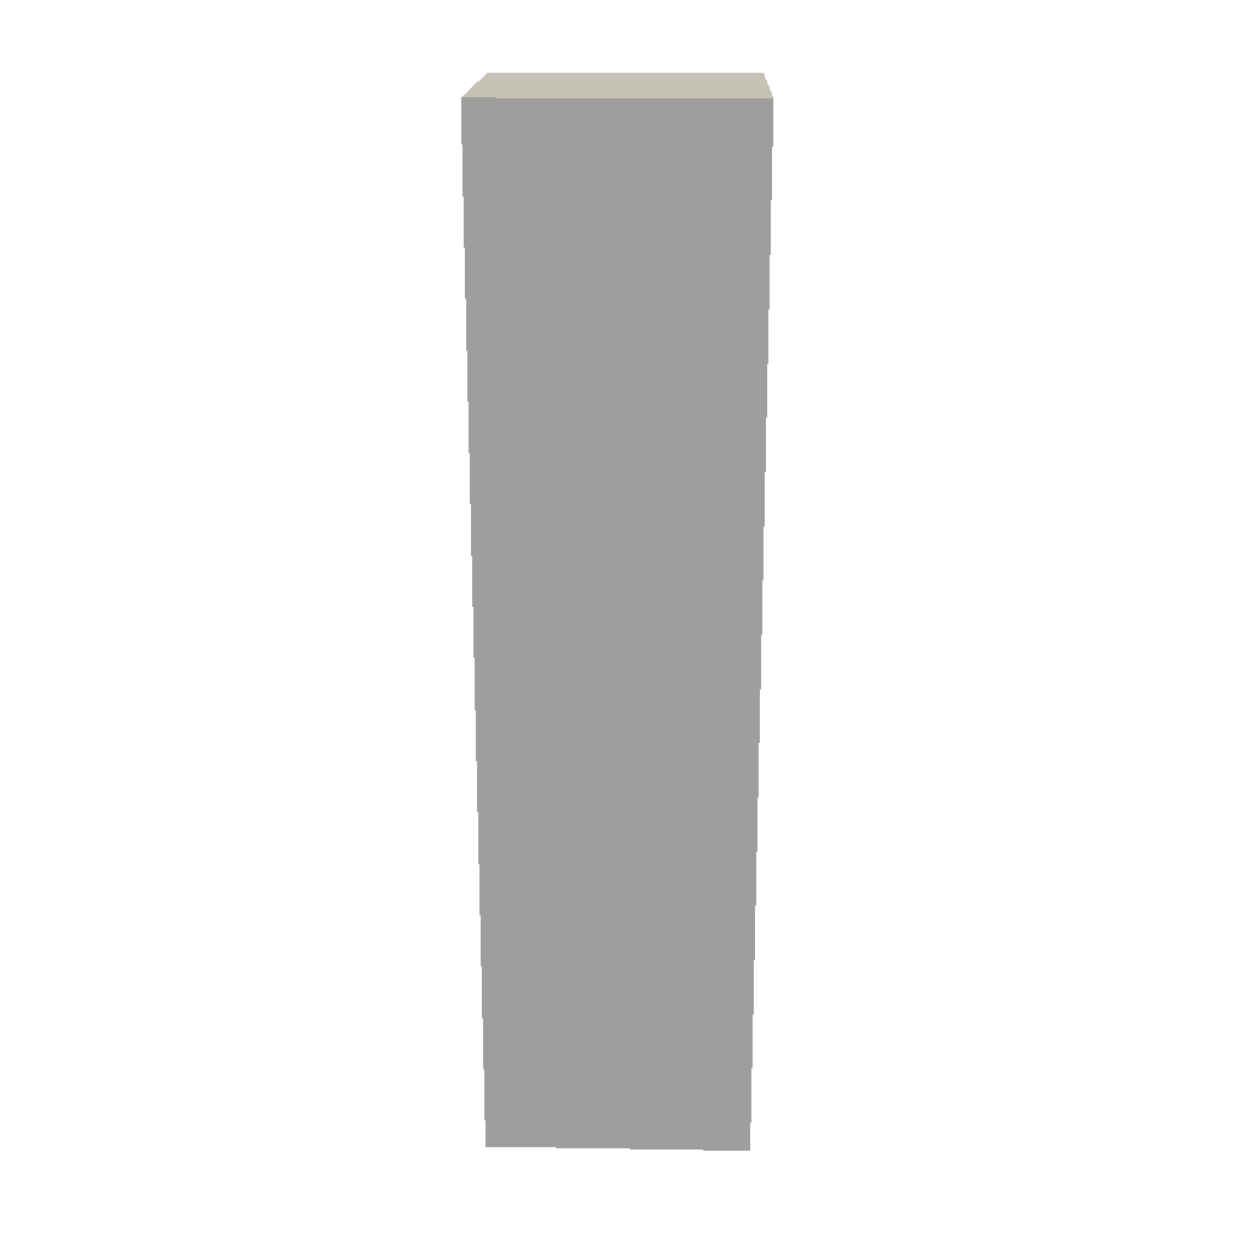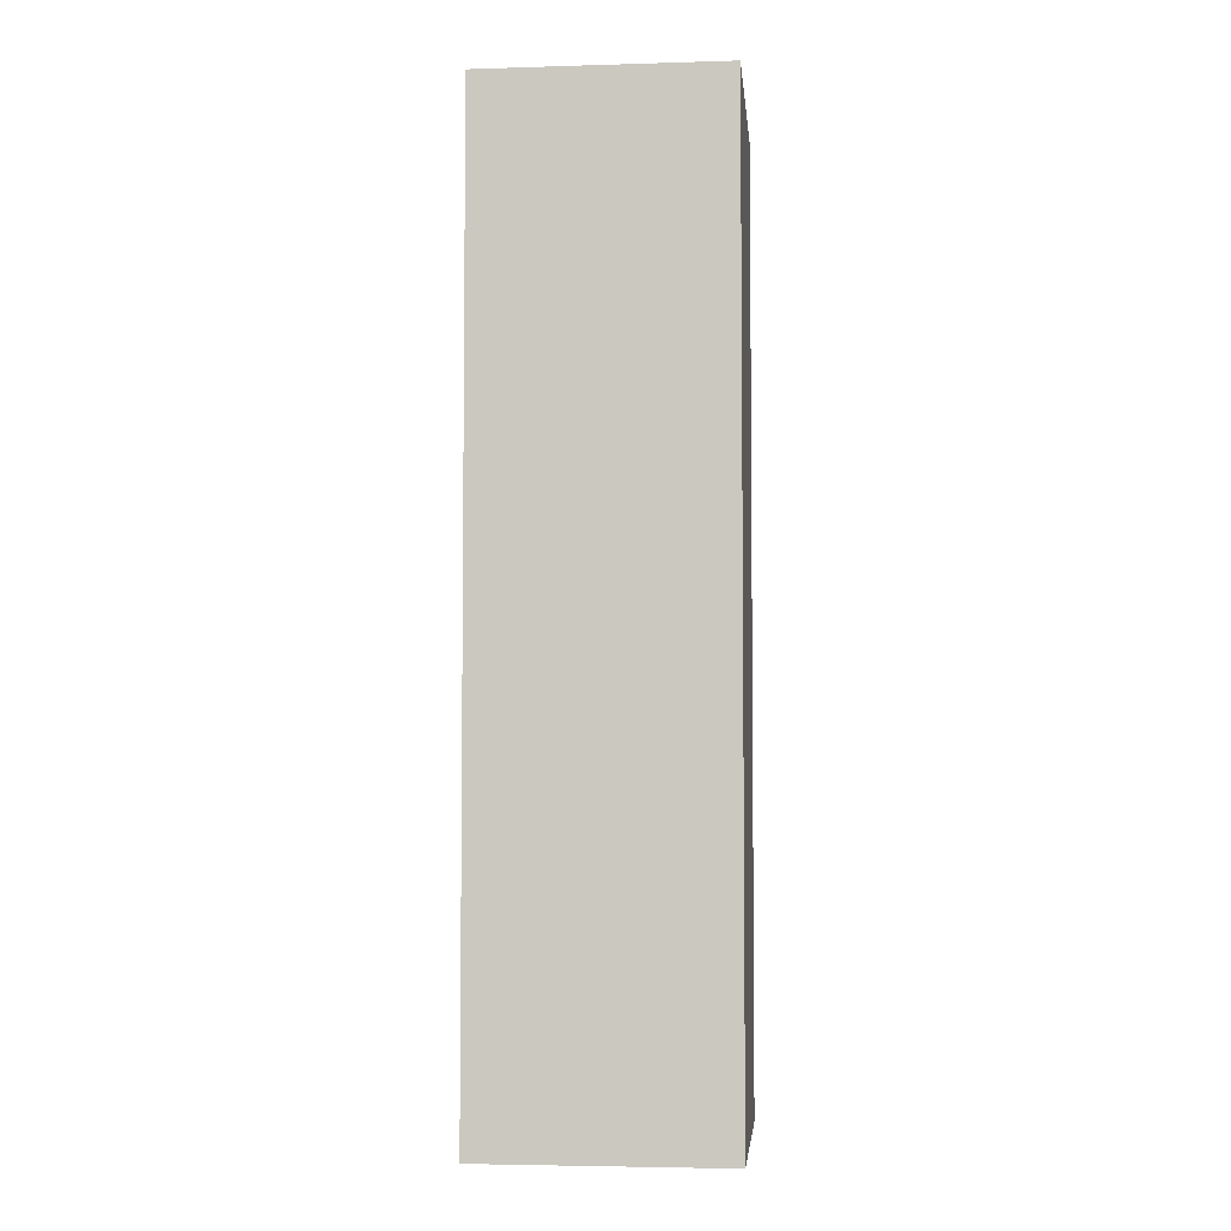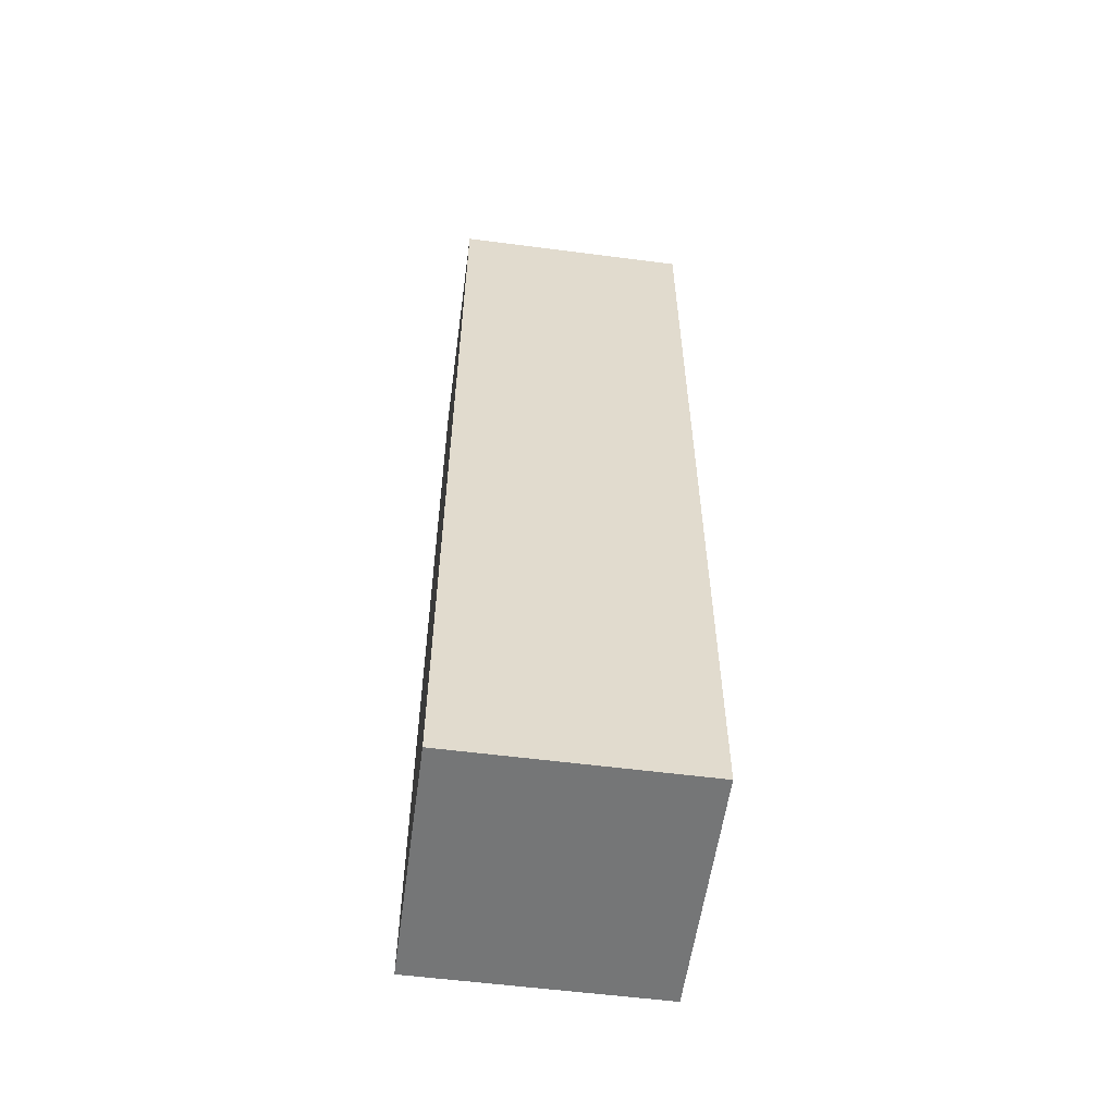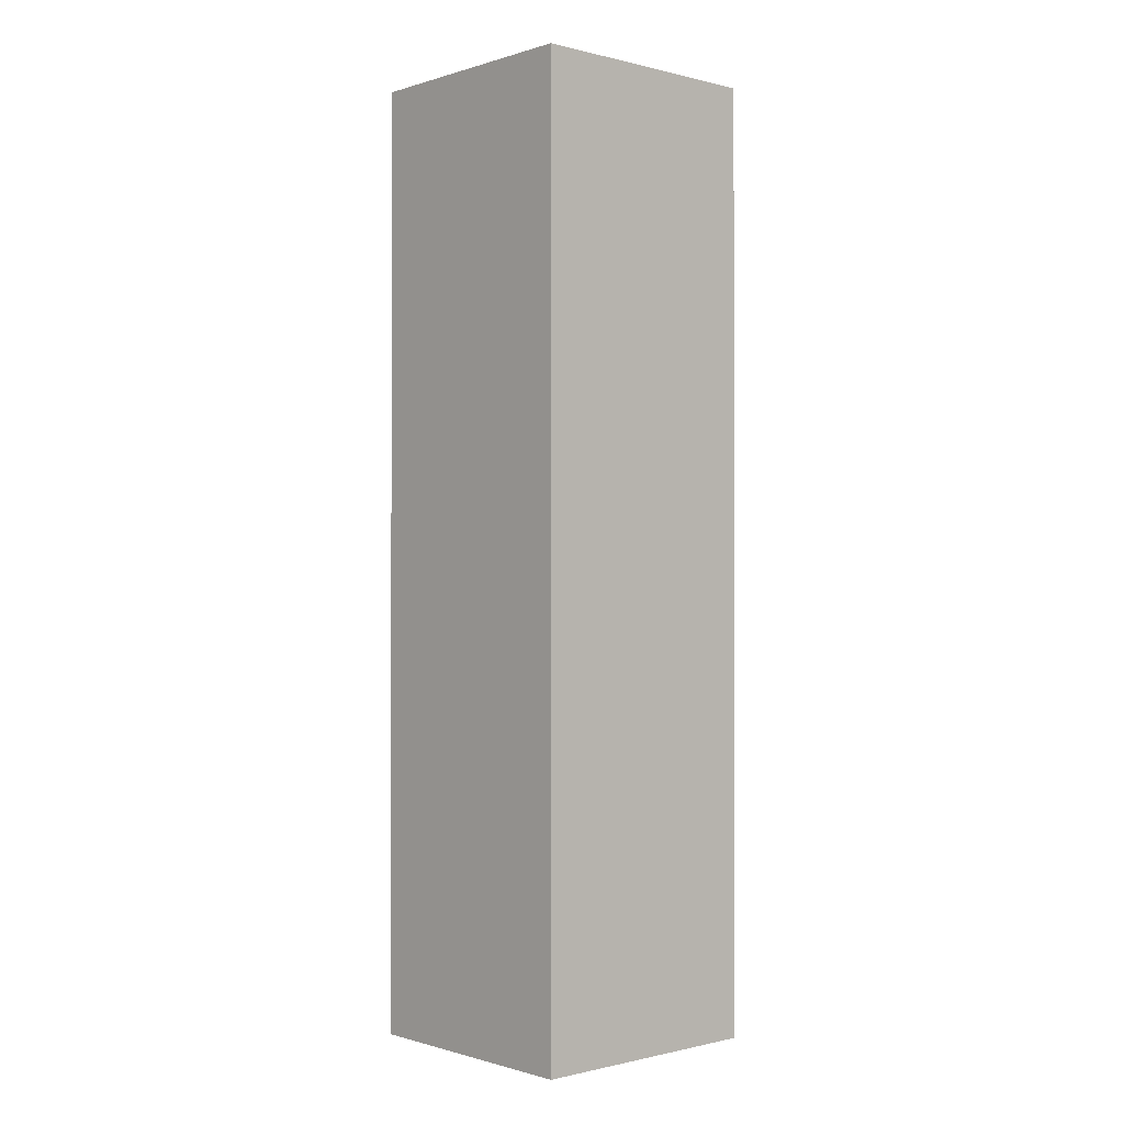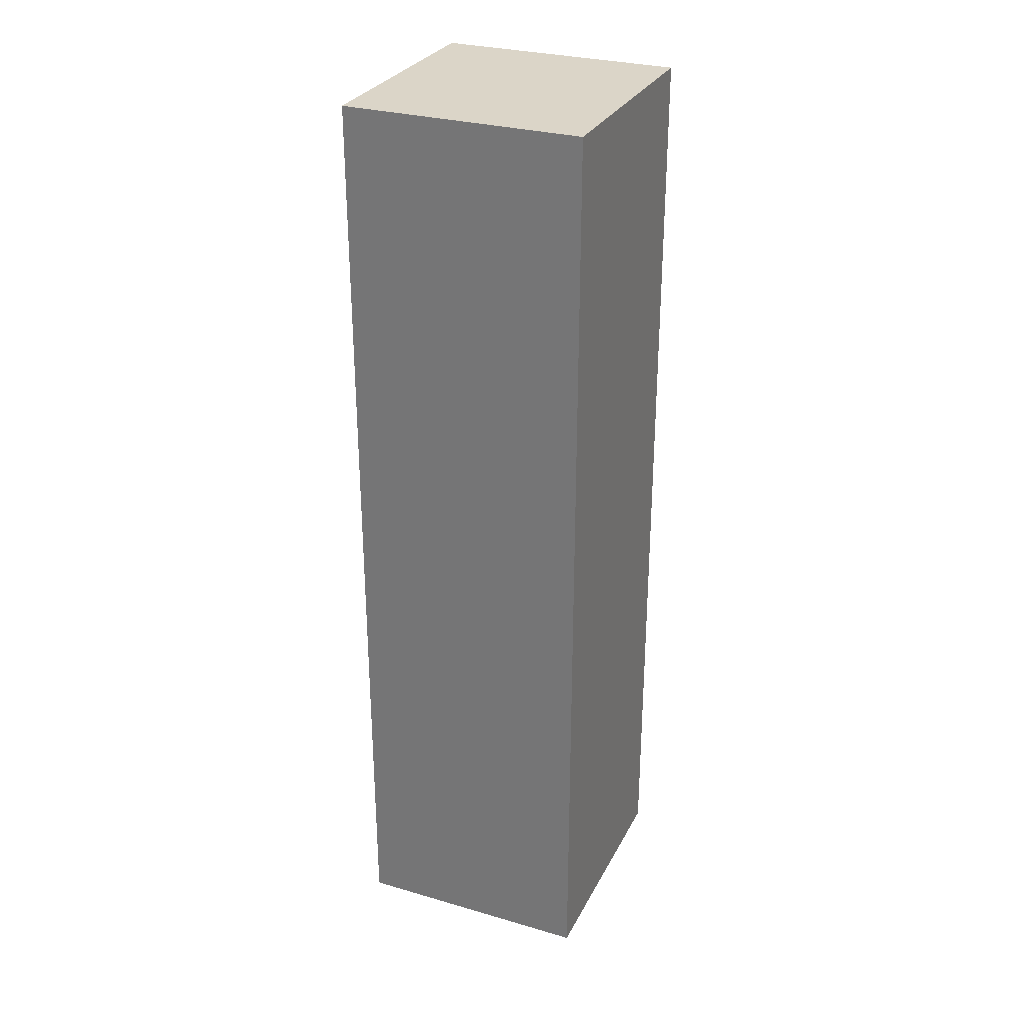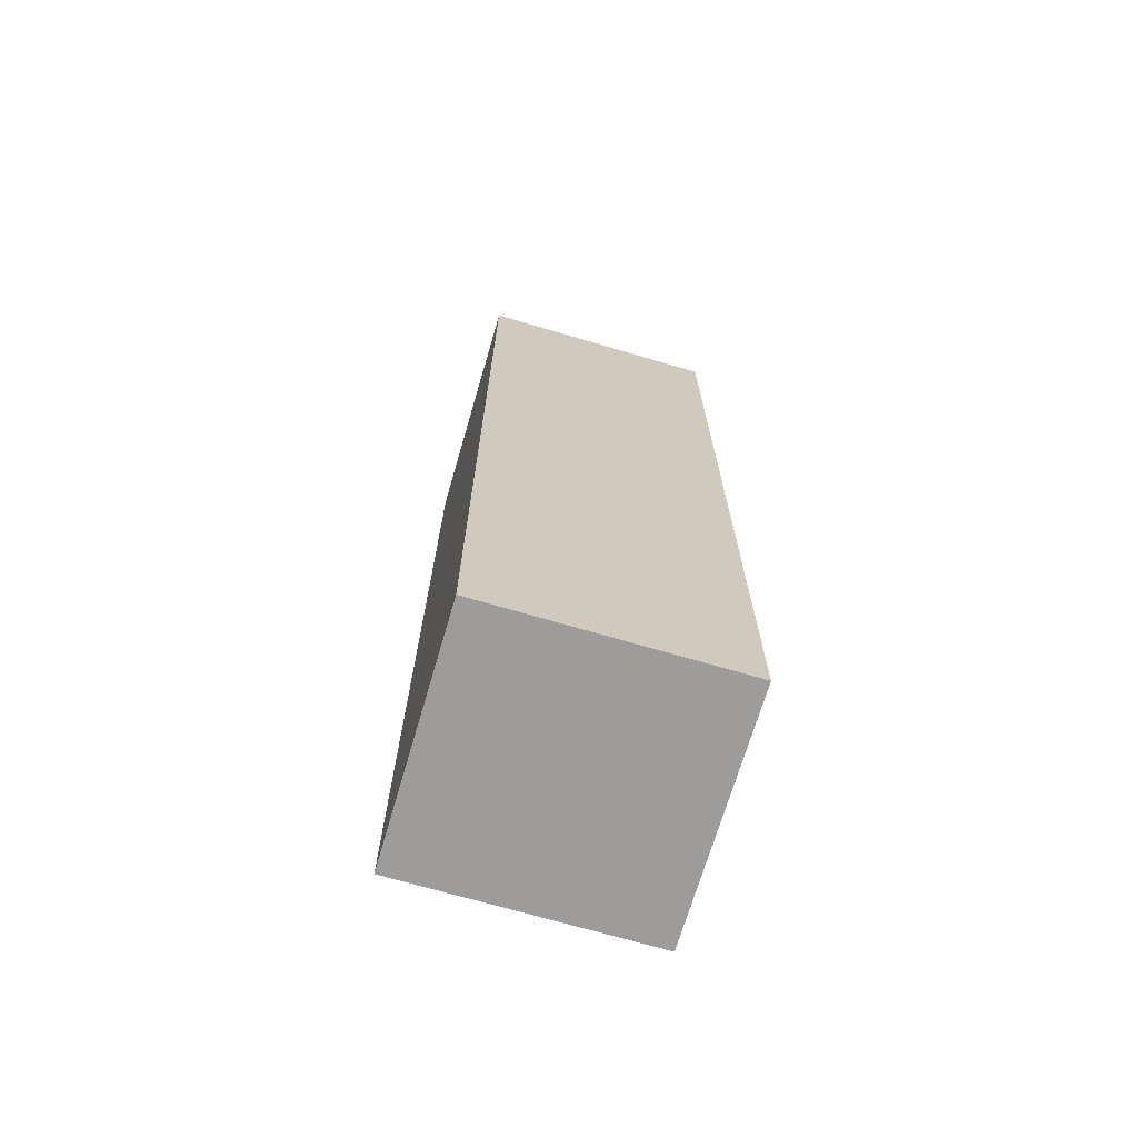
<metadata>
{"format":"obj","ext":"obj","renderer":"f3d","projection":"perspective","resolution":1024,"background":"white","views":[{"elev":18.9,"azim":1.7,"up":"+Y"},{"elev":-4.3,"azim":-84.5,"up":"+Y"},{"elev":-56.7,"azim":82.3,"up":"+Y"},{"elev":-0.6,"azim":138.0,"up":"+Y"},{"elev":29.5,"azim":-66.9,"up":"+Y"},{"elev":-70.2,"azim":-16.4,"up":"+Y"}]}
</metadata>
<code>
v -12.91 50 12.75
v -10.76 50 12.75
v -10.76 50 10.63
v 10.76 50 12.75
v 12.91 50 12.75
v 12.91 50 10.63
v -12.91 50 10.63
v -10.76 50 -10.63
v 10.76 50 10.63
v 10.76 50 -10.63
v 12.91 50 -10.63
v -12.91 50 -10.63
v -10.76 50 -12.75
v 10.76 50 -12.75
v 12.91 50 -12.75
v -10.76 -50 12.75
v 12.91 -50 10.63
v 10.76 -50 12.75
v 9.415 -50 3.188
v 12.91 -50 -10.63
v -12.91 -50 10.63
v 10.76 -50 -12.75
v 12.91 -50 -12.75
v -12.91 -50 -10.63
v -12.91 -50 -12.75
v -10.76 -50 -12.75
v -12.91 18.31 12.75
v -10.76 46 12.75
v -12.91 46 12.75
v -12.91 -50 12.75
v -12.91 46 10.63
v 10.76 46 12.75
v 12.91 -50 12.75
v 12.91 46 12.75
v 12.91 46 10.63
v -12.91 5.5 7.406
v -12.91 12 10.63
v -12.91 9.375 4.849
v -12.91 22 10.63
v -12.91 29 10.63
v 12.91 -22.79 1.402
v 12.91 19.43 2.636
v 12.91 46 -10.63
v -12.91 -11.46 -3.553
v -12.91 -19.56 4.517
v -12.91 46 -10.63
v -12.91 23.94 3.221
v -12.91 -37 -5.38
v -12.91 2.75 -1.196
v -12.91 9.25 -5.446
v -12.91 -25 -10.63
v -12.91 -11.5 -10.63
v -12.91 10 -10.63
v 12.91 -10 -10.63
v 12.91 24 -10.63
v 12.91 18.56 -6.011
v -12.91 -27.5 -12.75
v -12.91 46 -12.75
v -10.76 46 -12.75
v -12.91 50 -12.75
v -12.91 -36 -10.63
v 10.76 46 -12.75
v 12.91 46 -12.75
v -12.91 -40.25 4.517
g w_object_11 group3
f 3 7 1
f 4 9 3
f 6 9 4
f 8 12 7
f 9 10 8
f 10 9 6
f 13 60 12
f 14 13 8
f 15 14 10
f 16 17 18
f 17 19 20
f 21 22 16
f 19 16 20
f 16 22 23
f 16 23 20
f 24 25 26
f 27 16 28
f 2 1 29
f 27 37 30
f 31 40 29
f 1 7 31
f 32 4 2
f 32 28 16
f 32 18 33
f 5 4 32
f 35 34 33
f 6 5 34
f 36 21 37
f 38 37 39
f 38 39 40
f 35 41 42
f 42 56 43
f 44 45 36
f 44 36 38
f 46 47 31
f 7 12 46
f 48 24 45
f 44 49 50
f 11 6 35
f 48 45 51
f 52 44 50
f 53 50 47
f 53 47 46
f 41 20 54
f 55 56 54
f 56 55 43
f 26 25 57
f 58 59 57
f 60 13 59
f 25 24 61
f 57 61 51
f 57 51 52
f 57 52 53
f 58 53 46
f 12 60 58
f 59 13 14
f 54 23 63
f 15 11 43
f 62 63 23
f 14 15 63
f 30 21 16
f 18 17 33
f 16 19 17
f 24 26 21
f 21 26 22
f 30 16 27
f 27 28 29
f 37 27 39
f 39 27 40
f 45 21 36
f 36 37 38
f 38 40 47
f 47 40 31
f 17 41 35
f 64 21 45
f 64 45 24
f 20 41 17
f 24 21 64
f 50 38 47
f 44 38 49
f 49 38 50
f 41 56 42
f 24 48 61
f 61 48 51
f 51 44 52
f 52 50 53
f 25 61 57
f 57 53 58
f 59 62 22
f 20 23 54
f 54 63 55
f 55 63 43
f 3 1 2
f 4 3 2
f 6 4 5
f 8 7 3
f 9 8 3
f 10 6 11
f 13 12 8
f 14 8 10
f 15 10 11
f 2 29 28
f 37 21 30
f 40 27 29
f 1 31 29
f 32 2 28
f 32 16 18
f 32 33 34
f 5 32 34
f 35 33 17
f 6 34 35
f 42 43 35
f 7 46 31
f 11 35 43
f 45 44 51
f 56 41 54
f 59 26 57
f 60 59 58
f 12 58 46
f 59 14 62
f 15 43 63
f 62 23 22
f 14 63 62
f 59 22 26

</code>
